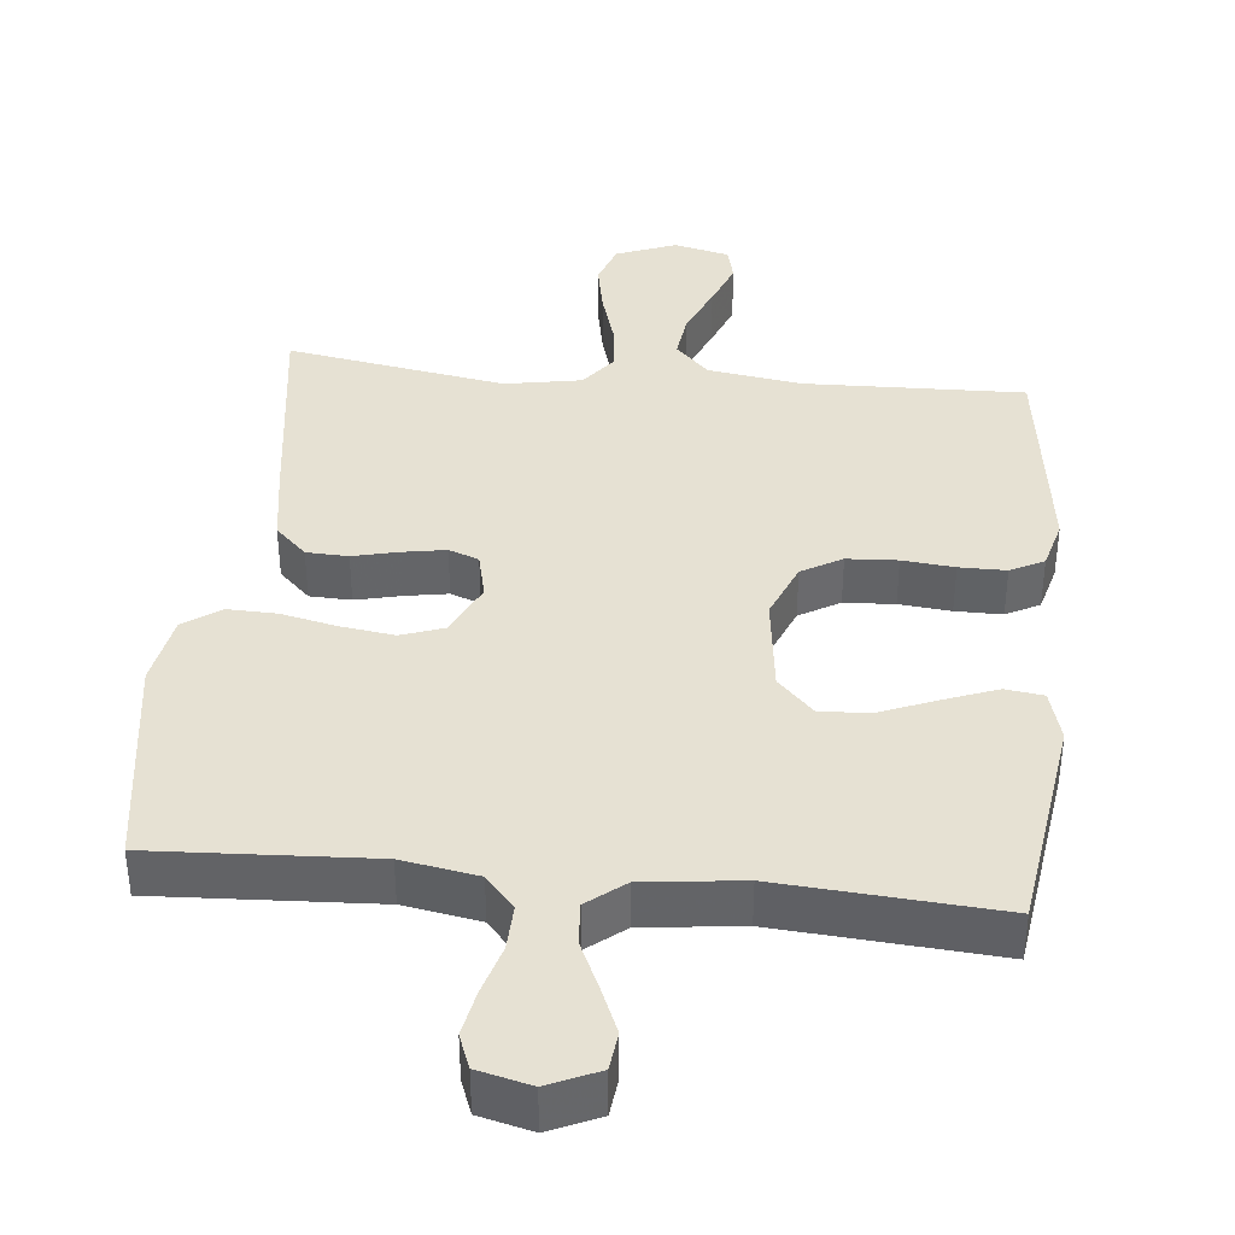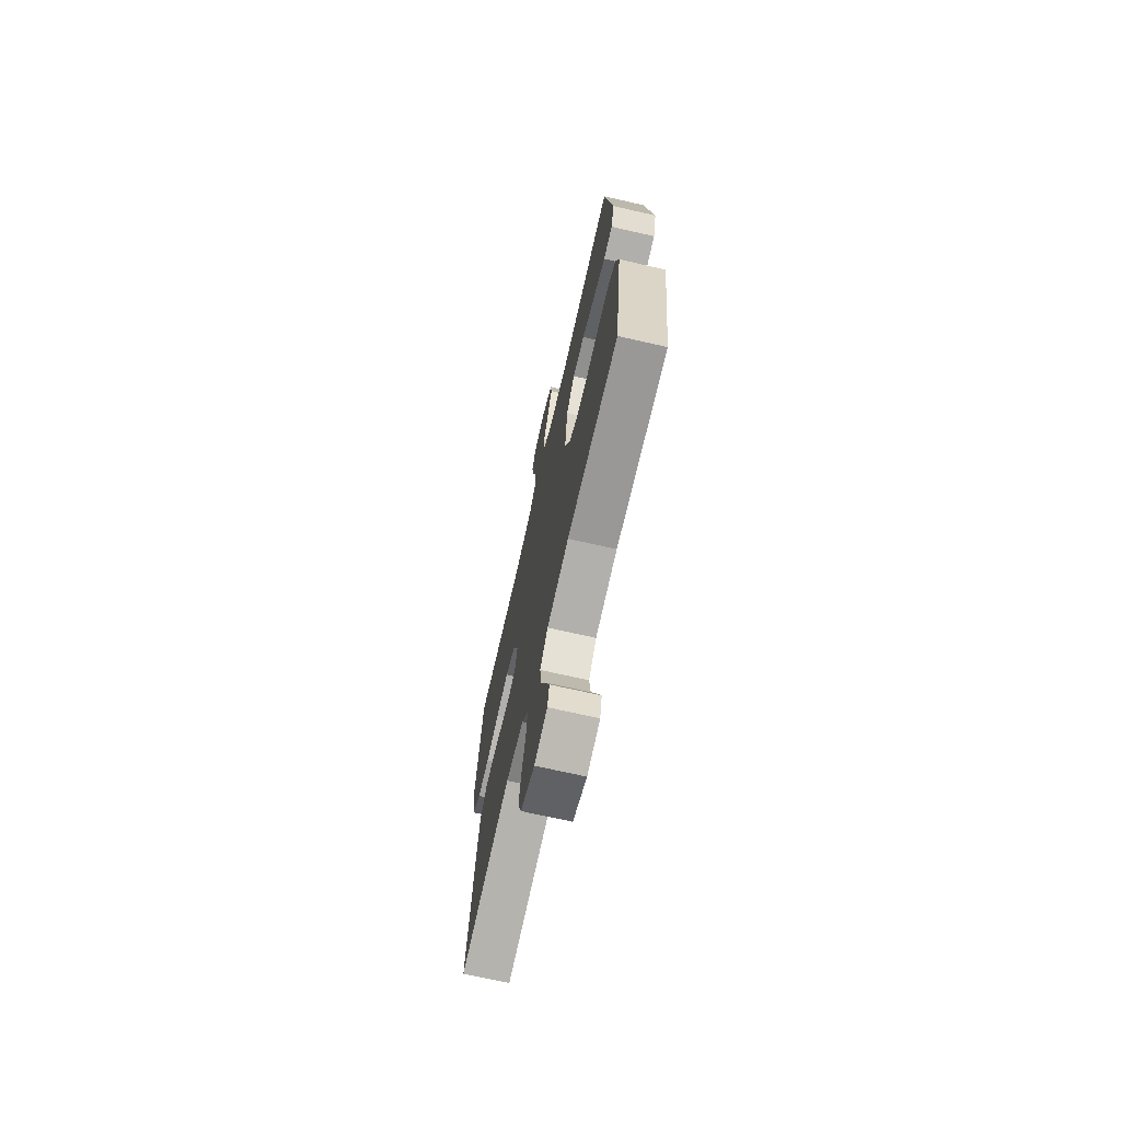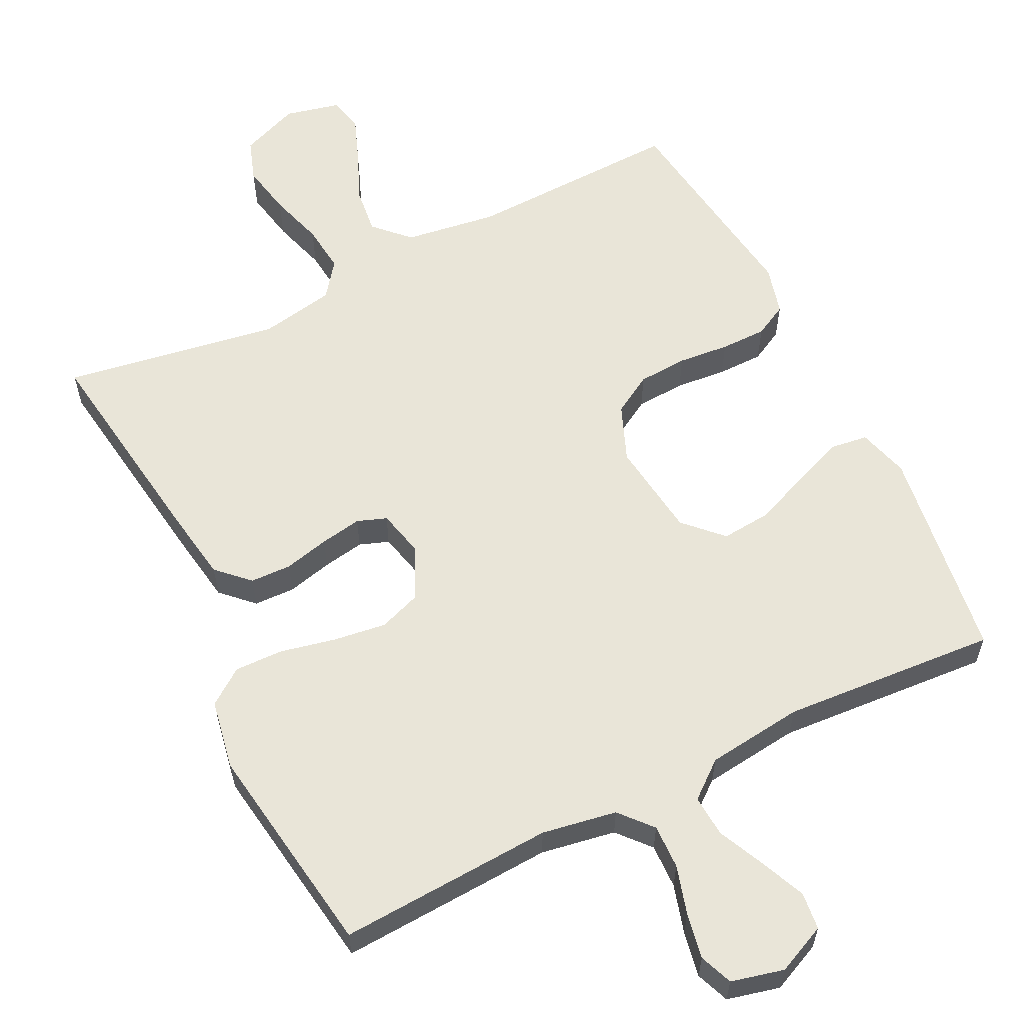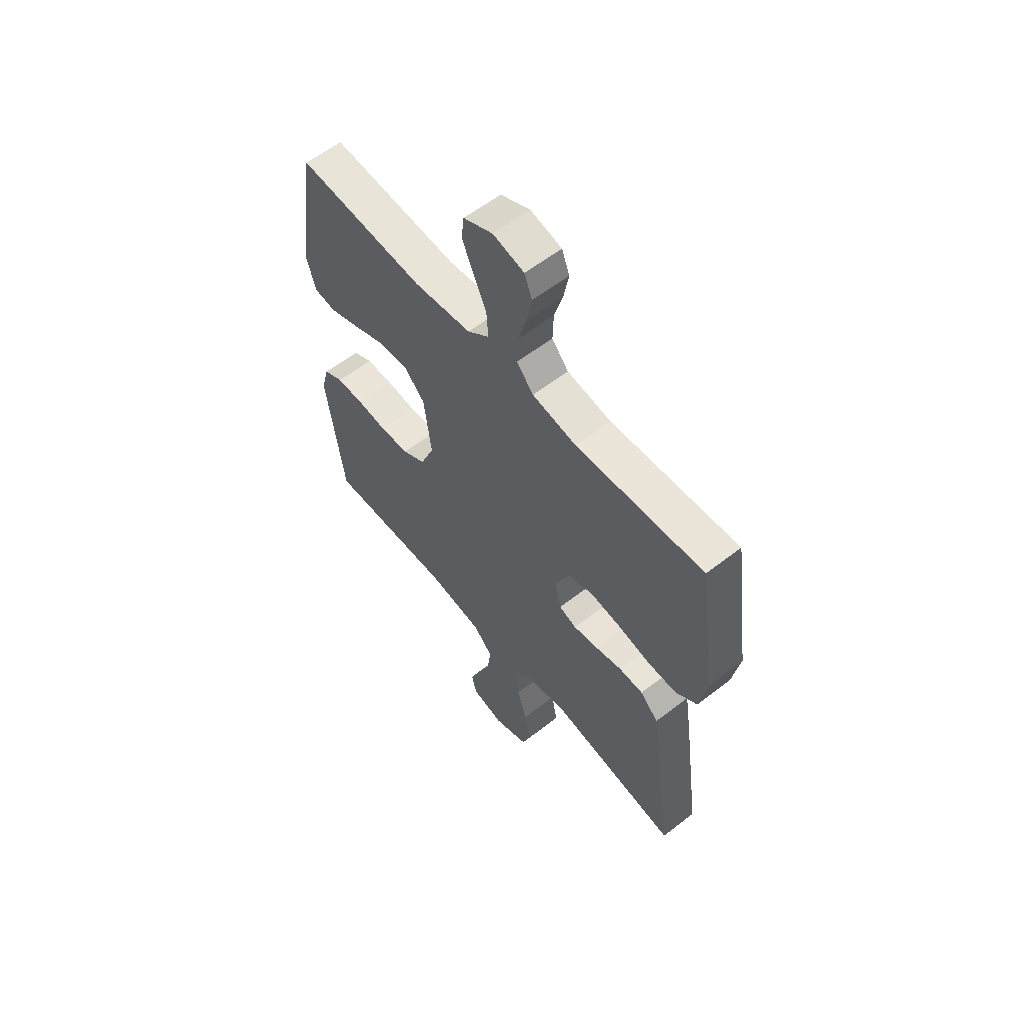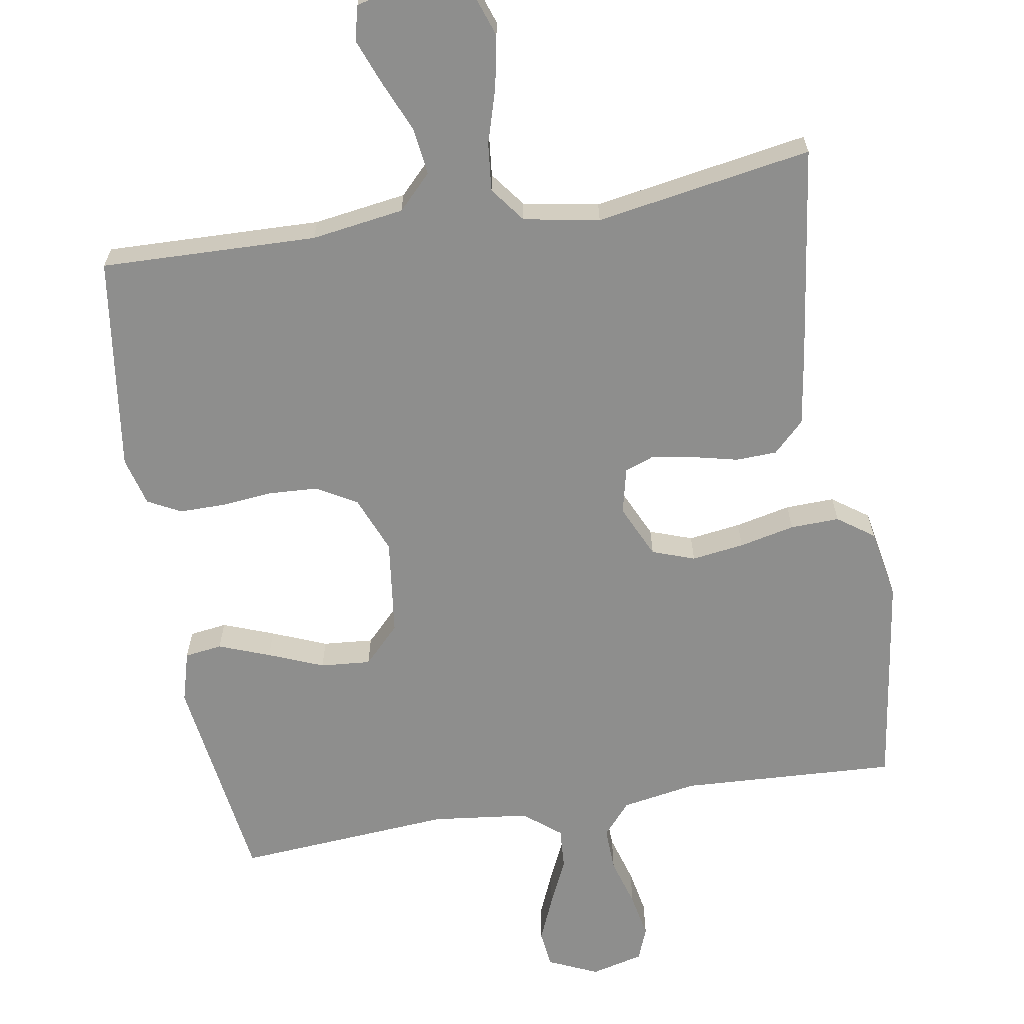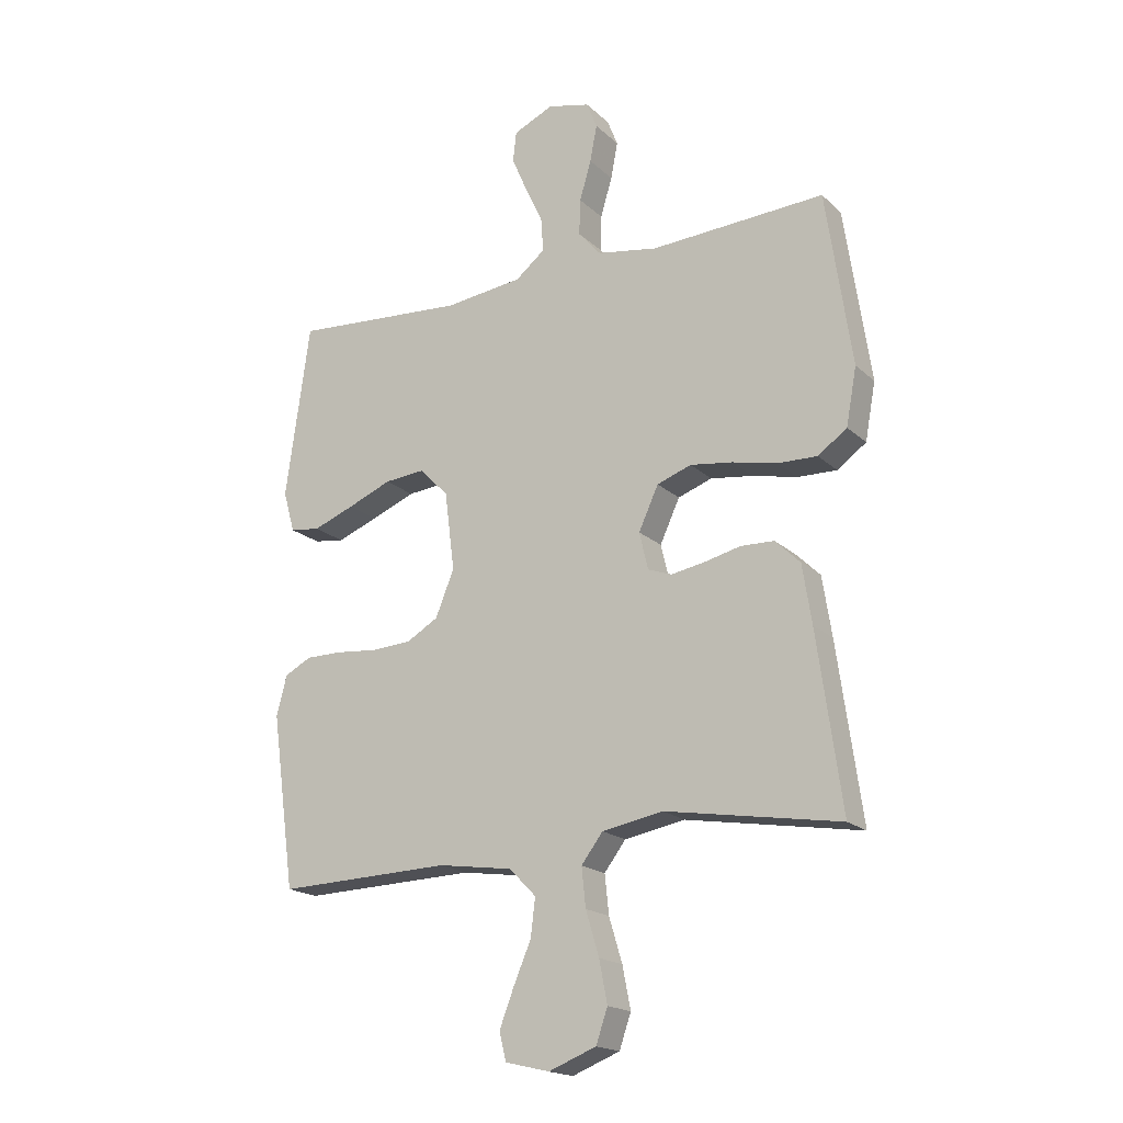
<metadata>
{"format":"obj","ext":"obj","renderer":"f3d","projection":"perspective","resolution":1024,"background":"white","views":[{"elev":38.8,"azim":5.8,"up":"+Y"},{"elev":-70.4,"azim":77.2,"up":"+Z"},{"elev":59.7,"azim":-26.5,"up":"+Y"},{"elev":59.0,"azim":-128.7,"up":"+Z"},{"elev":-64.9,"azim":-170.4,"up":"+Y"},{"elev":-18.6,"azim":-148.8,"up":"+Z"}]}
</metadata>
<code>
v -0.5 0.07 0.5
v -0.2 0.07 0.484
v -0.096 0.07 0.502
v -0.057 0.07 0.547
v -0.059 0.07 0.609
v -0.079 0.07 0.677
v -0.091 0.07 0.74
v -0.073 0.07 0.786
v 0 0.07 0.804
v 0.069 0.07 0.773
v 0.075 0.07 0.721
v 0.048 0.07 0.658
v 0.018 0.07 0.593
v 0.014 0.07 0.535
v 0.065 0.07 0.494
v 0.2 0.07 0.478
v 0.5 0.07 0.5
v 0.542 0.07 0.2
v 0.522 0.07 0.129
v 0.47 0.07 0.122
v 0.399 0.07 0.149
v 0.323 0.07 0.18
v 0.253 0.07 0.186
v 0.203 0.07 0.135
v 0.186 0.07 0
v 0.218 0.07 -0.079
v 0.273 0.07 -0.111
v 0.342 0.07 -0.115
v 0.413 0.07 -0.108
v 0.477 0.07 -0.108
v 0.523 0.07 -0.132
v 0.541 0.07 -0.2
v 0.5 0.07 -0.5
v 0.2 0.07 -0.491
v 0.071 0.07 -0.51
v 0.025 0.07 -0.557
v 0.033 0.07 -0.622
v 0.063 0.07 -0.692
v 0.088 0.07 -0.757
v 0.076 0.07 -0.805
v 0 0.07 -0.823
v -0.082 0.07 -0.791
v -0.102 0.07 -0.733
v -0.088 0.07 -0.661
v -0.065 0.07 -0.585
v -0.058 0.07 -0.518
v -0.095 0.07 -0.469
v -0.2 0.07 -0.45
v -0.5 0.07 -0.5
v -0.458 0.07 -0.2
v -0.442 0.07 -0.098
v -0.399 0.07 -0.056
v -0.342 0.07 -0.054
v -0.279 0.07 -0.069
v -0.221 0.07 -0.079
v -0.18 0.07 -0.064
v -0.165 0.07 0
v -0.199 0.07 0.074
v -0.258 0.07 0.095
v -0.331 0.07 0.085
v -0.408 0.07 0.068
v -0.476 0.07 0.066
v -0.526 0.07 0.102
v -0.544 0.07 0.2
v -0.5 0 0.5
v -0.2 0 0.484
v -0.096 0 0.502
v -0.057 0 0.547
v -0.059 0 0.609
v -0.079 0 0.677
v -0.091 0 0.74
v -0.073 0 0.786
v 0 0 0.804
v 0.069 0 0.773
v 0.075 0 0.721
v 0.048 0 0.658
v 0.018 0 0.593
v 0.014 0 0.535
v 0.065 0 0.494
v 0.2 0 0.478
v 0.5 0 0.5
v 0.542 0 0.2
v 0.522 0 0.129
v 0.47 0 0.122
v 0.399 0 0.149
v 0.323 0 0.18
v 0.253 0 0.186
v 0.203 0 0.135
v 0.186 0 0
v 0.218 0 -0.079
v 0.273 0 -0.111
v 0.342 0 -0.115
v 0.413 0 -0.108
v 0.477 0 -0.108
v 0.523 0 -0.132
v 0.541 0 -0.2
v 0.5 0 -0.5
v 0.2 0 -0.491
v 0.071 0 -0.51
v 0.025 0 -0.557
v 0.033 0 -0.622
v 0.063 0 -0.692
v 0.088 0 -0.757
v 0.076 0 -0.805
v 0 0 -0.823
v -0.082 0 -0.791
v -0.102 0 -0.733
v -0.088 0 -0.661
v -0.065 0 -0.585
v -0.058 0 -0.518
v -0.095 0 -0.469
v -0.2 0 -0.45
v -0.5 0 -0.5
v -0.458 0 -0.2
v -0.442 0 -0.098
v -0.399 0 -0.056
v -0.342 0 -0.054
v -0.279 0 -0.069
v -0.221 0 -0.079
v -0.18 0 -0.064
v -0.165 0 0
v -0.199 0 0.074
v -0.258 0 0.095
v -0.331 0 0.085
v -0.408 0 0.068
v -0.476 0 0.066
v -0.526 0 0.102
v -0.544 0 0.2
f 63 64 1 2
f 60 61 62 63
f 59 60 63 2
f 58 59 2 3
f 57 58 3 4
f 51 52 53 54
f 51 54 55
f 48 49 50 51
f 47 48 51 55
f 46 47 55 56
f 42 43 44 45
f 42 45 46
f 41 42 46
f 40 41 46
f 37 38 39 40
f 37 40 46 56
f 31 32 33 34
f 31 34 35
f 28 29 30 31
f 27 28 31 35
f 26 27 35 36
f 19 20 21 22
f 17 18 19 22
f 16 17 22 23
f 15 16 23 24
f 10 11 12 13
f 8 9 10 13
f 8 13 14
f 5 6 7 8
f 5 8 14
f 4 5 14
f 57 4 14 15
f 36 37 56 57
f 25 26 36 57
f 15 24 25 57
f 66 65 128 127
f 127 126 125 124
f 66 127 124 123
f 67 66 123 122
f 68 67 122 121
f 118 117 116 115
f 119 118 115
f 115 114 113 112
f 119 115 112 111
f 120 119 111 110
f 109 108 107 106
f 110 109 106
f 110 106 105
f 110 105 104
f 104 103 102 101
f 120 110 104 101
f 98 97 96 95
f 99 98 95
f 95 94 93 92
f 99 95 92 91
f 100 99 91 90
f 86 85 84 83
f 86 83 82 81
f 87 86 81 80
f 88 87 80 79
f 77 76 75 74
f 77 74 73 72
f 78 77 72
f 72 71 70 69
f 78 72 69
f 78 69 68
f 79 78 68 121
f 121 120 101 100
f 121 100 90 89
f 121 89 88 79
f 1 65 66 2
f 2 66 67 3
f 3 67 68 4
f 4 68 69 5
f 5 69 70 6
f 6 70 71 7
f 7 71 72 8
f 8 72 73 9
f 9 73 74 10
f 10 74 75 11
f 11 75 76 12
f 12 76 77 13
f 13 77 78 14
f 14 78 79 15
f 15 79 80 16
f 16 80 81 17
f 17 81 82 18
f 18 82 83 19
f 19 83 84 20
f 20 84 85 21
f 21 85 86 22
f 22 86 87 23
f 23 87 88 24
f 24 88 89 25
f 25 89 90 26
f 26 90 91 27
f 27 91 92 28
f 28 92 93 29
f 29 93 94 30
f 30 94 95 31
f 31 95 96 32
f 32 96 97 33
f 33 97 98 34
f 34 98 99 35
f 35 99 100 36
f 36 100 101 37
f 37 101 102 38
f 38 102 103 39
f 39 103 104 40
f 40 104 105 41
f 41 105 106 42
f 42 106 107 43
f 43 107 108 44
f 44 108 109 45
f 45 109 110 46
f 46 110 111 47
f 47 111 112 48
f 48 112 113 49
f 49 113 114 50
f 50 114 115 51
f 51 115 116 52
f 52 116 117 53
f 53 117 118 54
f 54 118 119 55
f 55 119 120 56
f 56 120 121 57
f 57 121 122 58
f 58 122 123 59
f 59 123 124 60
f 60 124 125 61
f 61 125 126 62
f 62 126 127 63
f 63 127 128 64
f 64 128 65 1

</code>
